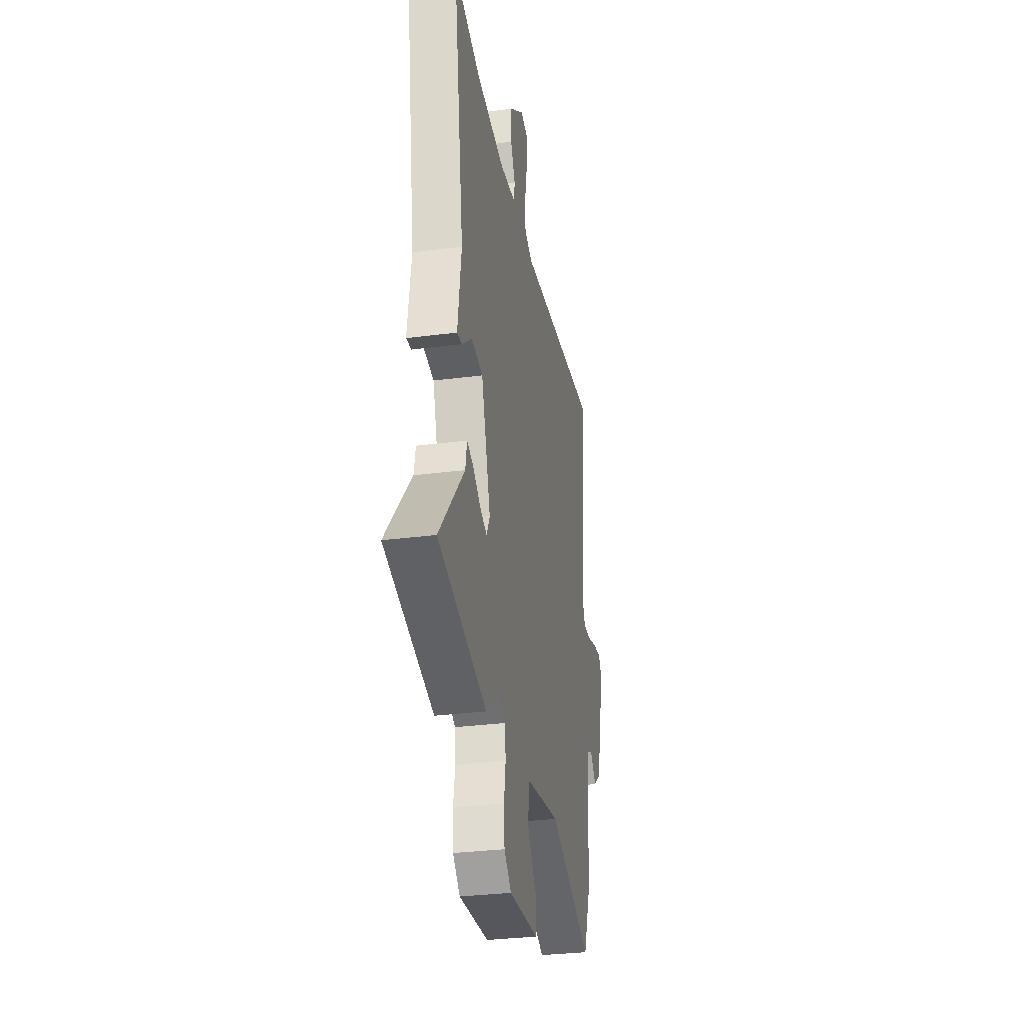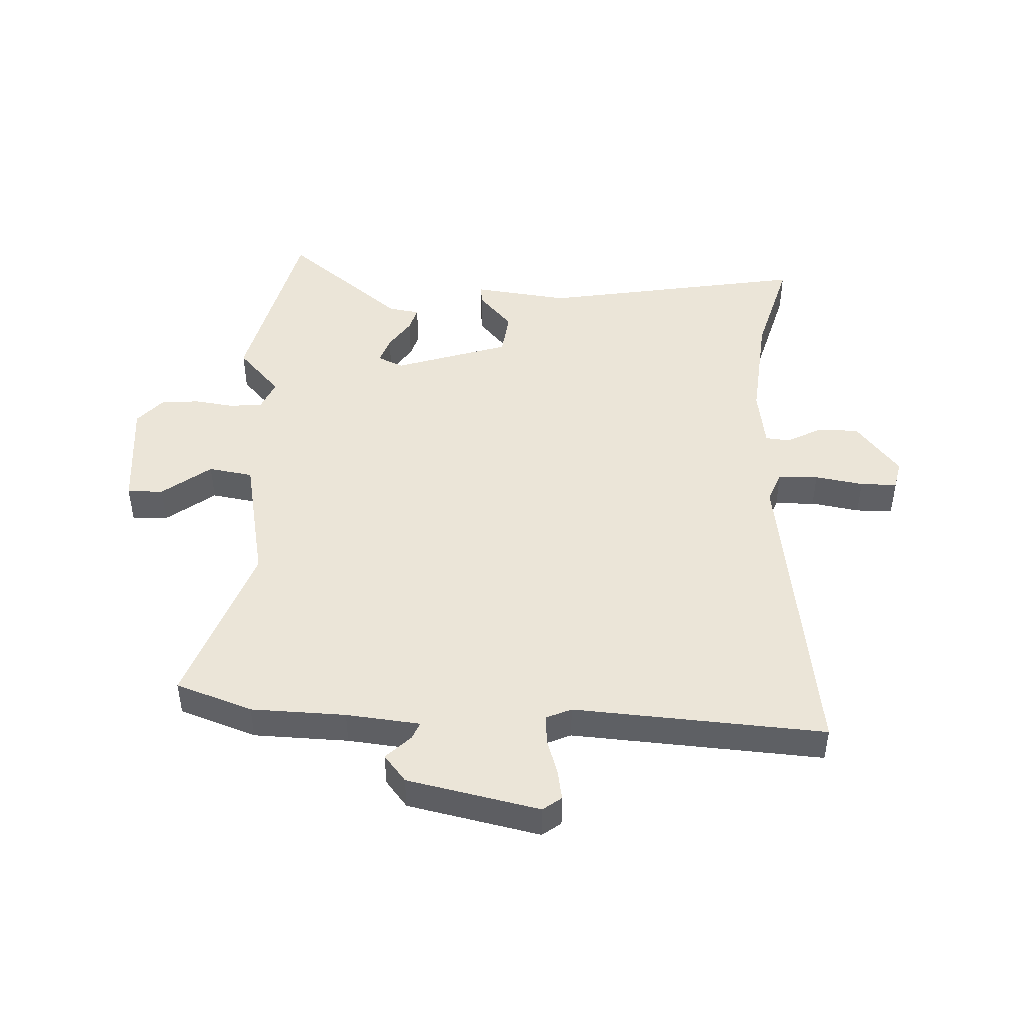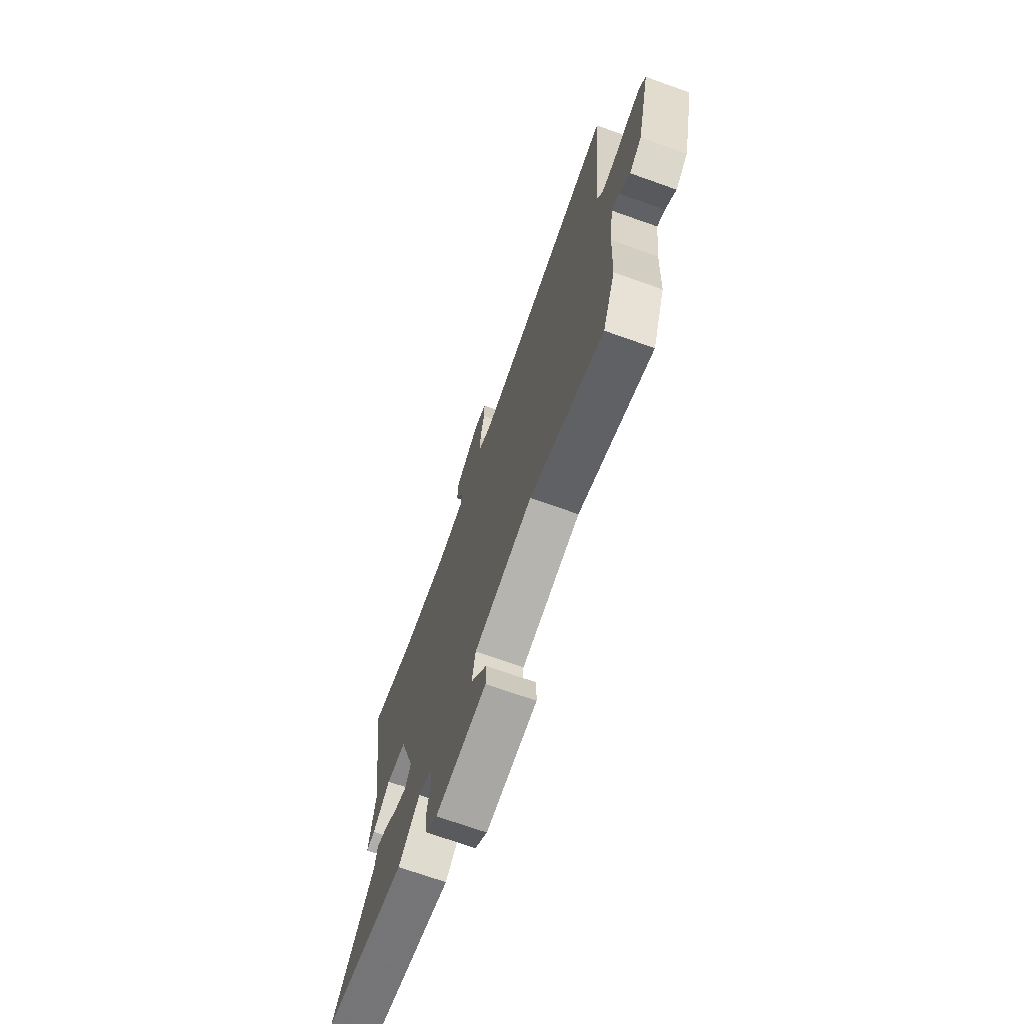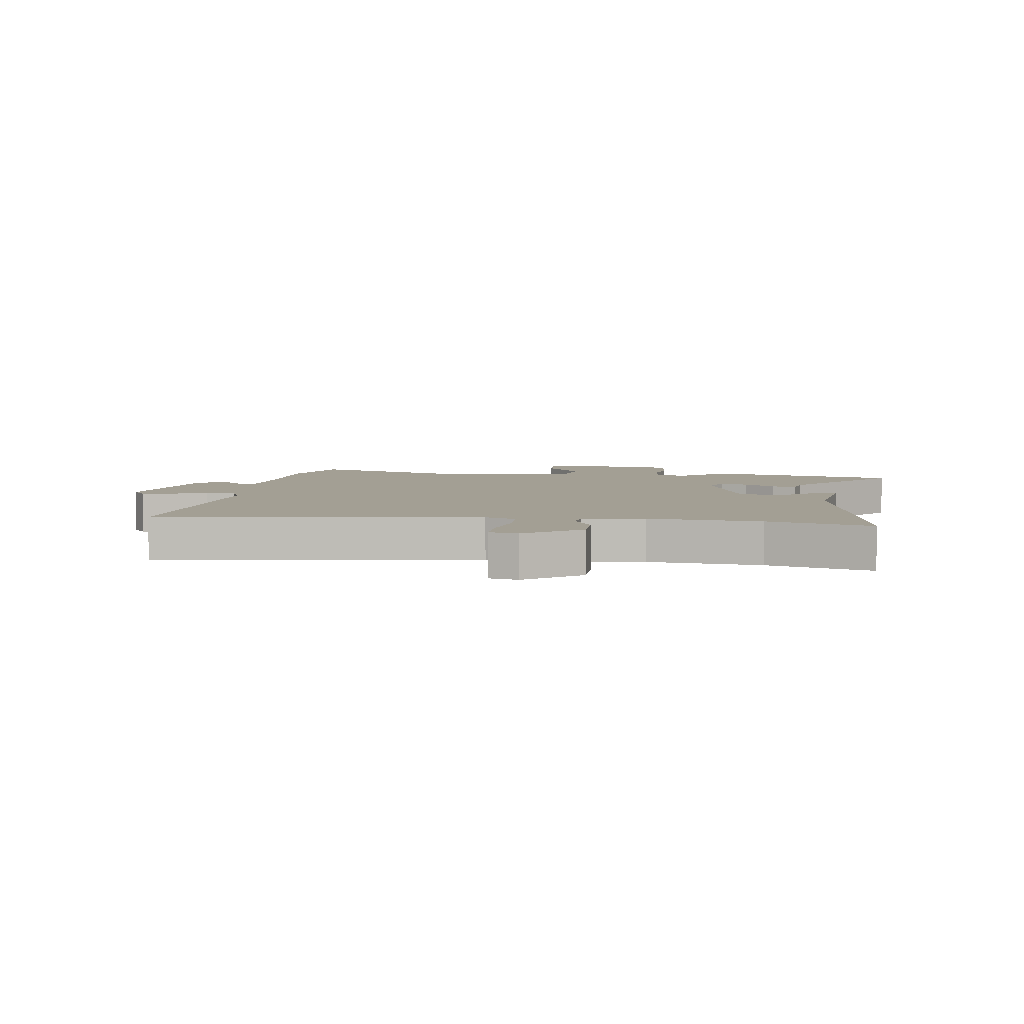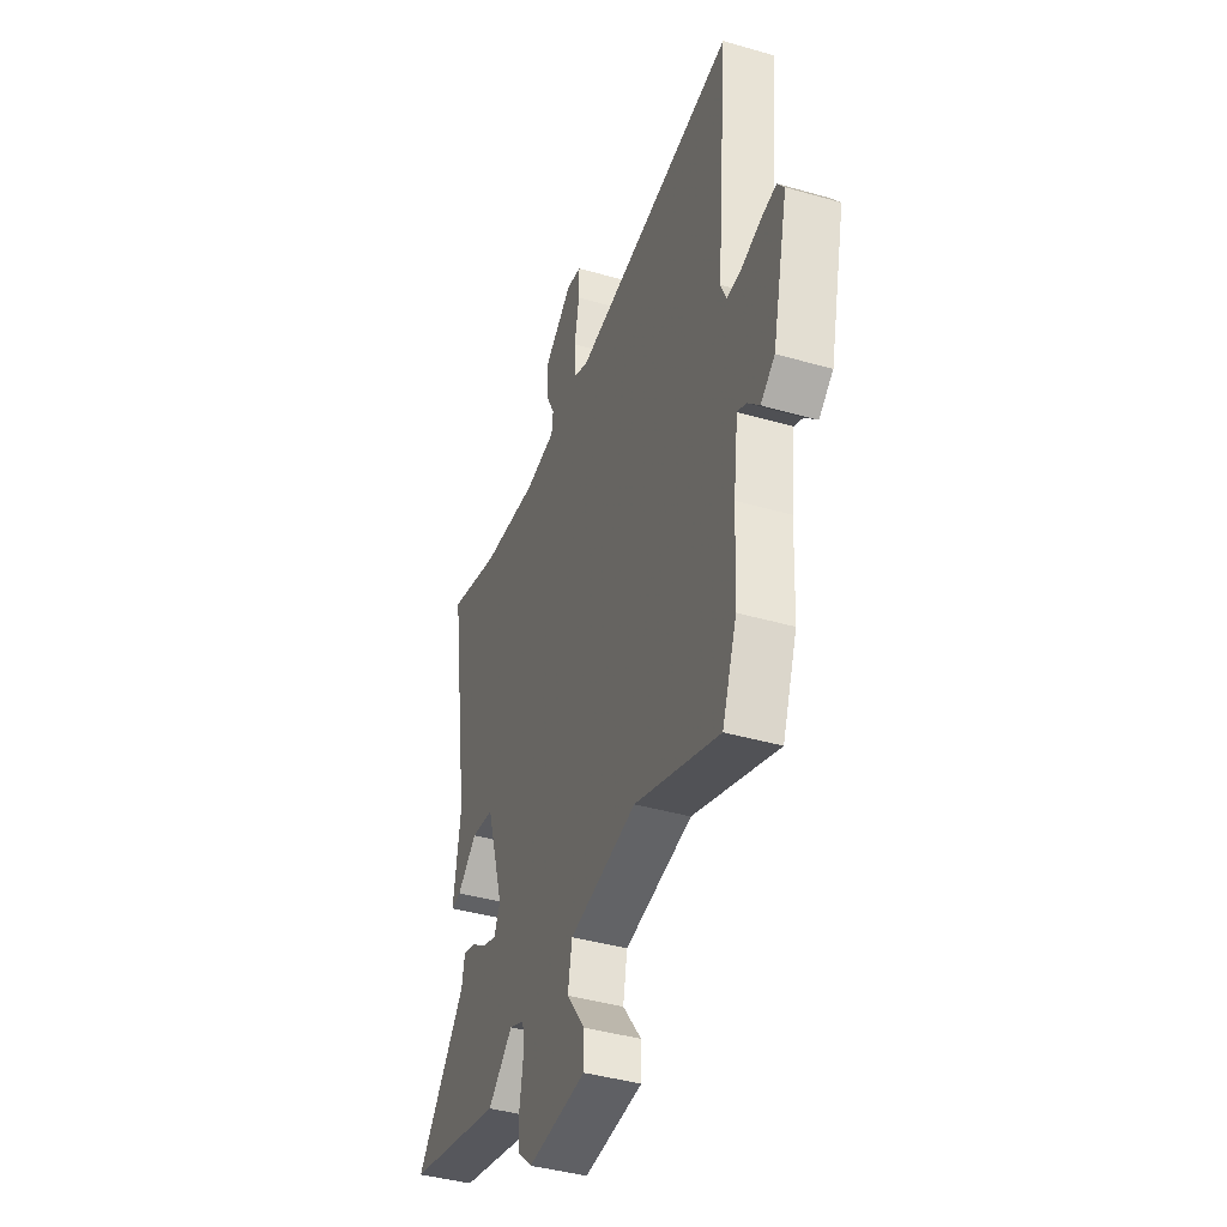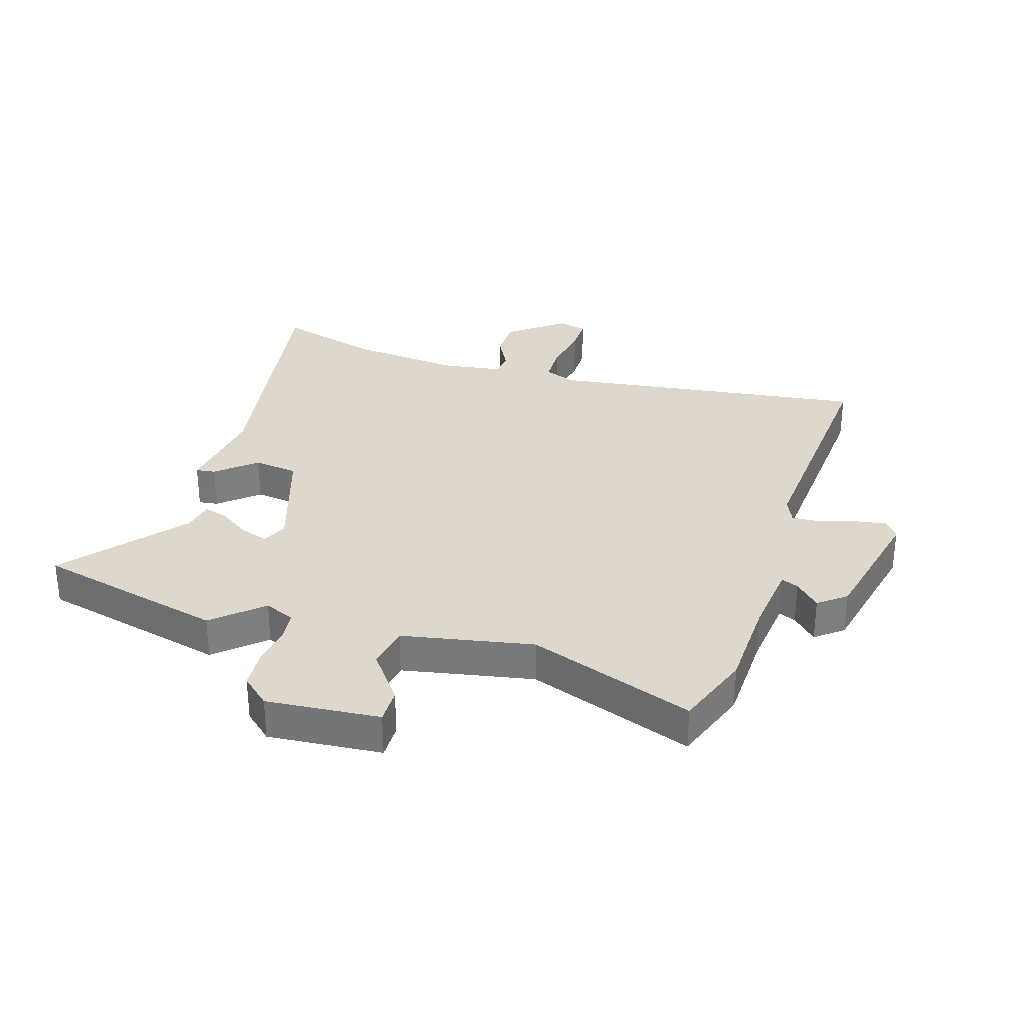
<metadata>
{"format":"obj","ext":"obj","renderer":"f3d","projection":"perspective","resolution":1024,"background":"white","views":[{"elev":-31.3,"azim":100.5,"up":"+Z"},{"elev":46.0,"azim":-88.7,"up":"+Y"},{"elev":-71.0,"azim":-109.6,"up":"+Z"},{"elev":5.3,"azim":7.1,"up":"+Y"},{"elev":-41.3,"azim":-109.3,"up":"+Z"},{"elev":31.2,"azim":-163.6,"up":"+Y"}]}
</metadata>
<code>
v -0.478 0.07 -0.558
v -0.527 0.07 -0.429
v -0.535 0.07 -0.269
v -0.551 0.07 -0.144
v -0.58 0.07 -0.157
v -0.62 0.07 -0.199
v -0.667 0.07 -0.163
v -0.72 0.07 0.06
v -0.697 0.07 0.092
v -0.644 0.07 0.084
v -0.583 0.07 0.066
v -0.533 0.07 0.064
v -0.515 0.07 0.107
v -0.553 0.07 0.532
v -0.01 0.07 0.468
v 0.042 0.07 0.49
v 0.043 0.07 0.558
v 0.027 0.07 0.64
v 0.026 0.07 0.702
v 0.075 0.07 0.714
v 0.169 0.07 0.643
v 0.17 0.07 0.573
v 0.14 0.07 0.513
v 0.145 0.07 0.472
v 0.249 0.07 0.459
v 0.438 0.07 0.481
v 0.612 0.07 0.534
v 0.543 0.07 0.081
v 0.567 0.07 -0.081
v 0.534 0.07 -0.077
v 0.468 0.07 -0.022
v 0.393 0.07 -0.033
v 0.333 0.07 -0.229
v 0.354 0.07 -0.272
v 0.4 0.07 -0.255
v 0.452 0.07 -0.219
v 0.493 0.07 -0.206
v 0.503 0.07 -0.259
v 0.669 0.07 -0.456
v 0.349 0.07 -0.539
v 0.267 0.07 -0.468
v 0.216 0.07 -0.491
v 0.211 0.07 -0.546
v 0.222 0.07 -0.614
v 0.218 0.07 -0.679
v 0.171 0.07 -0.722
v -0.022 0.07 -0.709
v -0.022 0.07 -0.648
v 0.039 0.07 -0.565
v 0.025 0.07 -0.49
v -0.198 0.07 -0.451
v -0.478 0 -0.558
v -0.527 0 -0.429
v -0.535 0 -0.269
v -0.551 0 -0.144
v -0.58 0 -0.157
v -0.62 0 -0.199
v -0.667 0 -0.163
v -0.72 0 0.06
v -0.697 0 0.092
v -0.644 0 0.084
v -0.583 0 0.066
v -0.533 0 0.064
v -0.515 0 0.107
v -0.553 0 0.532
v -0.01 0 0.468
v 0.042 0 0.49
v 0.043 0 0.558
v 0.027 0 0.64
v 0.026 0 0.702
v 0.075 0 0.714
v 0.169 0 0.643
v 0.17 0 0.573
v 0.14 0 0.513
v 0.145 0 0.472
v 0.249 0 0.459
v 0.438 0 0.481
v 0.612 0 0.534
v 0.543 0 0.081
v 0.567 0 -0.081
v 0.534 0 -0.077
v 0.468 0 -0.022
v 0.393 0 -0.033
v 0.333 0 -0.229
v 0.354 0 -0.272
v 0.4 0 -0.255
v 0.452 0 -0.219
v 0.493 0 -0.206
v 0.503 0 -0.259
v 0.669 0 -0.456
v 0.349 0 -0.539
v 0.267 0 -0.468
v 0.216 0 -0.491
v 0.211 0 -0.546
v 0.222 0 -0.614
v 0.218 0 -0.679
v 0.171 0 -0.722
v -0.022 0 -0.709
v -0.022 0 -0.648
v 0.039 0 -0.565
v 0.025 0 -0.49
v -0.198 0 -0.451
f 47 48 49
f 46 47 49
f 45 46 49
f 44 45 49
f 43 44 49
f 42 43 49 50
f 41 42 50 51
f 38 39 40 41
f 37 38 41
f 36 37 41
f 35 36 41
f 34 35 41
f 33 34 41 51
f 28 29 30 31
f 28 31 32
f 27 28 32
f 26 27 32
f 1 2 3
f 51 1 3
f 33 51 3
f 32 33 3
f 26 32 3
f 25 26 3
f 21 22 23
f 20 21 23
f 19 20 23
f 18 19 23
f 17 18 23
f 16 17 23 24
f 13 14 15
f 15 16 24
f 13 15 24
f 12 13 24
f 9 10 11
f 8 9 11
f 7 8 11
f 6 7 11
f 5 6 11
f 4 5 11 12
f 12 24 25
f 4 12 25
f 3 4 25
f 100 99 98
f 100 98 97
f 100 97 96
f 100 96 95
f 100 95 94
f 101 100 94 93
f 102 101 93 92
f 92 91 90 89
f 92 89 88
f 92 88 87
f 92 87 86
f 92 86 85
f 102 92 85 84
f 82 81 80 79
f 83 82 79
f 83 79 78
f 83 78 77
f 54 53 52
f 54 52 102
f 54 102 84
f 54 84 83
f 54 83 77
f 54 77 76
f 74 73 72
f 74 72 71
f 74 71 70
f 74 70 69
f 74 69 68
f 75 74 68 67
f 66 65 64
f 75 67 66
f 75 66 64
f 75 64 63
f 62 61 60
f 62 60 59
f 62 59 58
f 62 58 57
f 62 57 56
f 63 62 56 55
f 76 75 63
f 76 63 55
f 76 55 54
f 1 52 53 2
f 2 53 54 3
f 3 54 55 4
f 4 55 56 5
f 5 56 57 6
f 6 57 58 7
f 7 58 59 8
f 8 59 60 9
f 9 60 61 10
f 10 61 62 11
f 11 62 63 12
f 12 63 64 13
f 13 64 65 14
f 14 65 66 15
f 15 66 67 16
f 16 67 68 17
f 17 68 69 18
f 18 69 70 19
f 19 70 71 20
f 20 71 72 21
f 21 72 73 22
f 22 73 74 23
f 23 74 75 24
f 24 75 76 25
f 25 76 77 26
f 26 77 78 27
f 27 78 79 28
f 28 79 80 29
f 29 80 81 30
f 30 81 82 31
f 31 82 83 32
f 32 83 84 33
f 33 84 85 34
f 34 85 86 35
f 35 86 87 36
f 36 87 88 37
f 37 88 89 38
f 38 89 90 39
f 39 90 91 40
f 40 91 92 41
f 41 92 93 42
f 42 93 94 43
f 43 94 95 44
f 44 95 96 45
f 45 96 97 46
f 46 97 98 47
f 47 98 99 48
f 48 99 100 49
f 49 100 101 50
f 50 101 102 51
f 51 102 52 1

</code>
